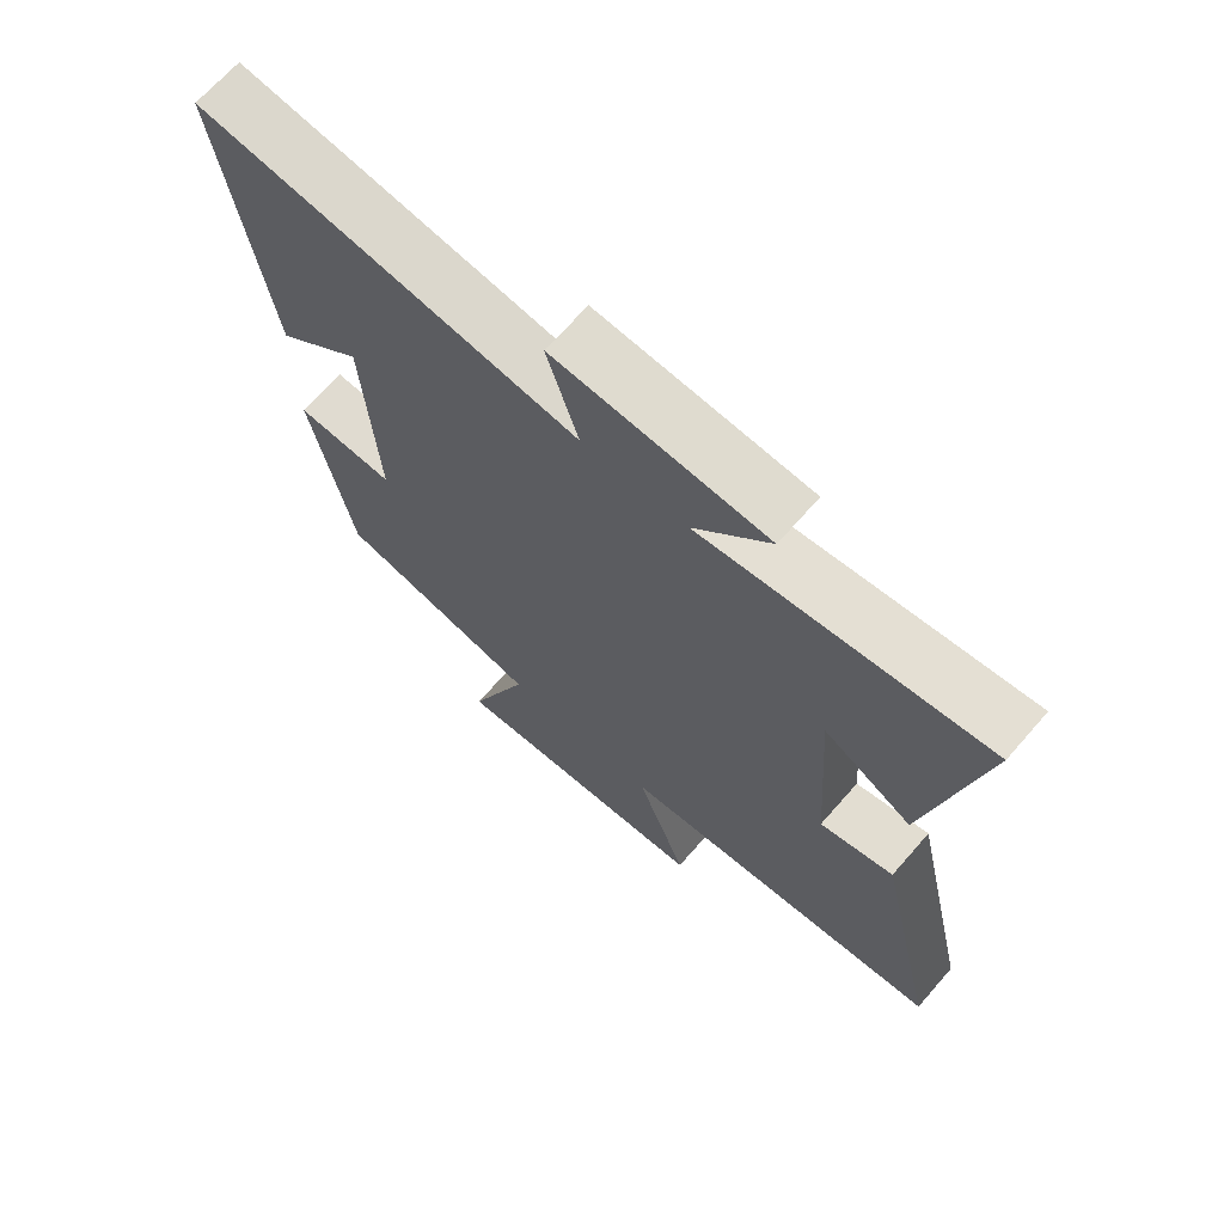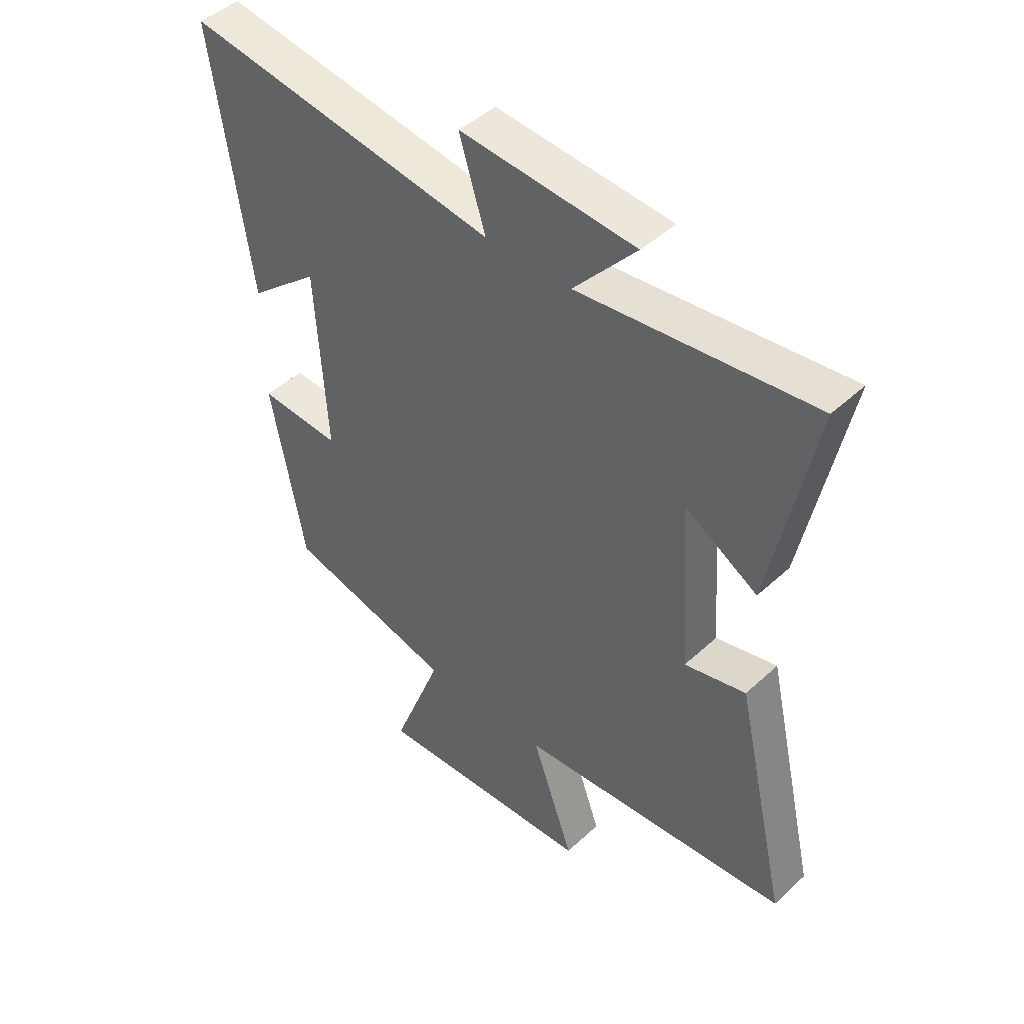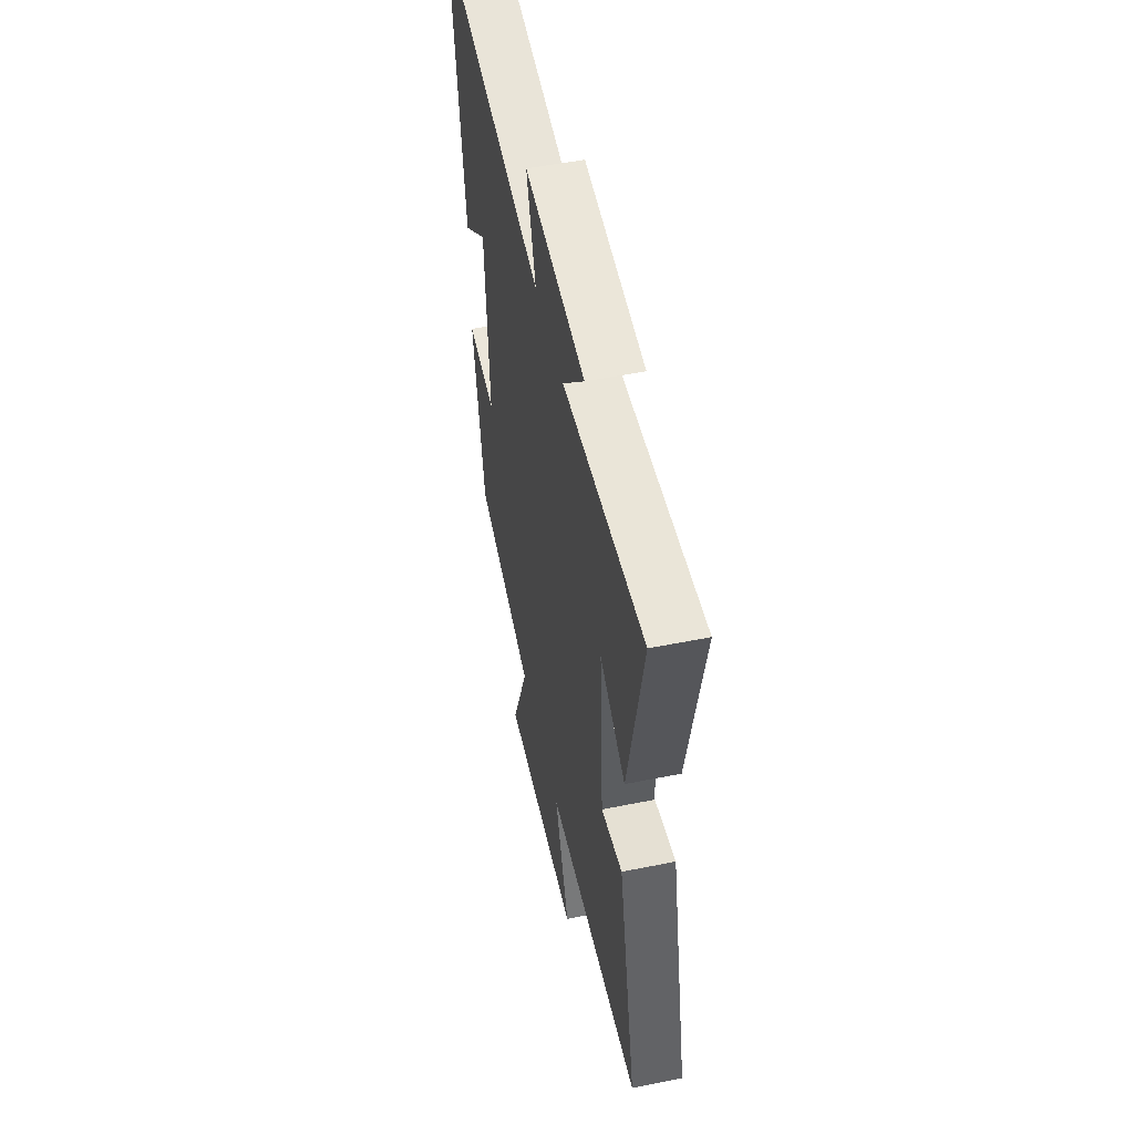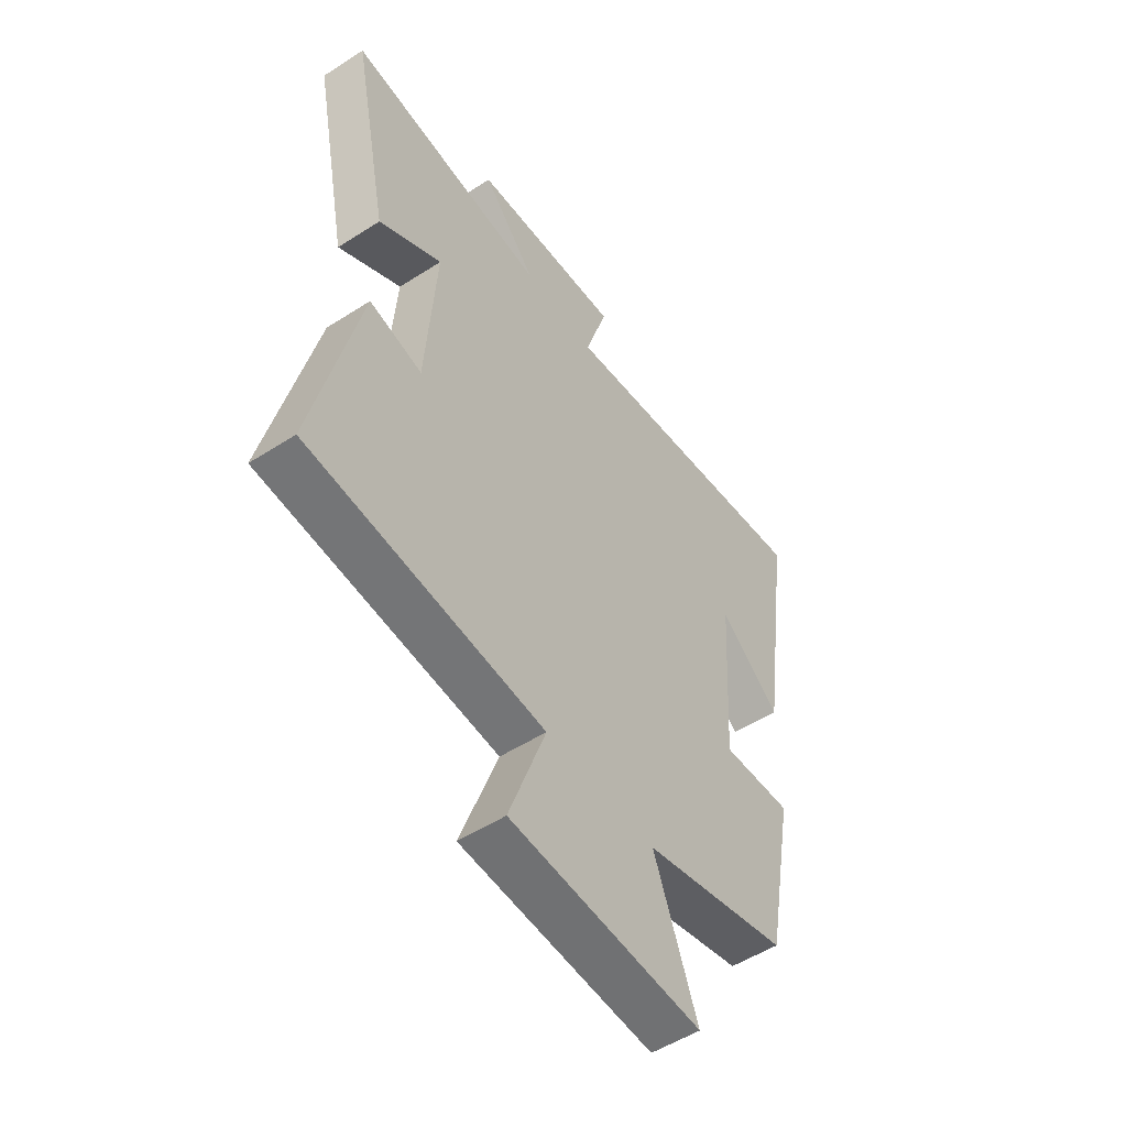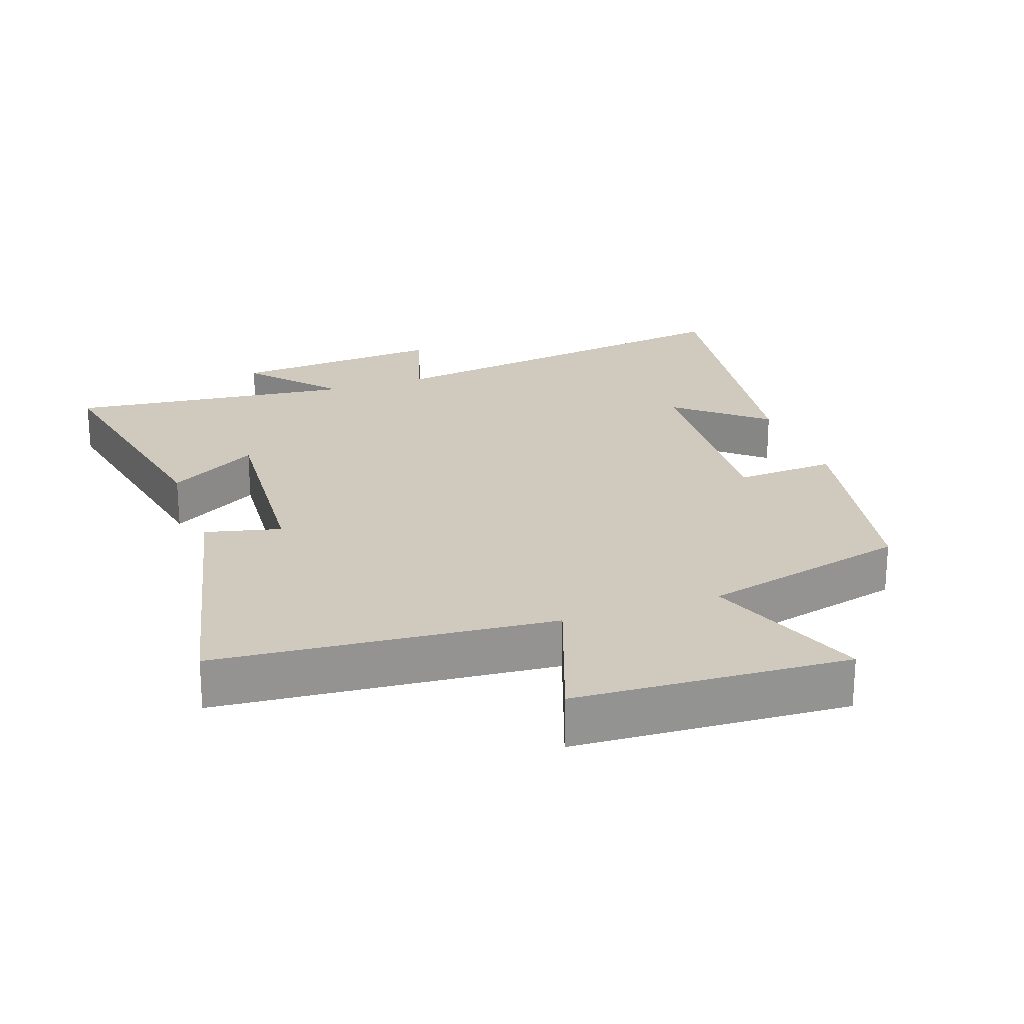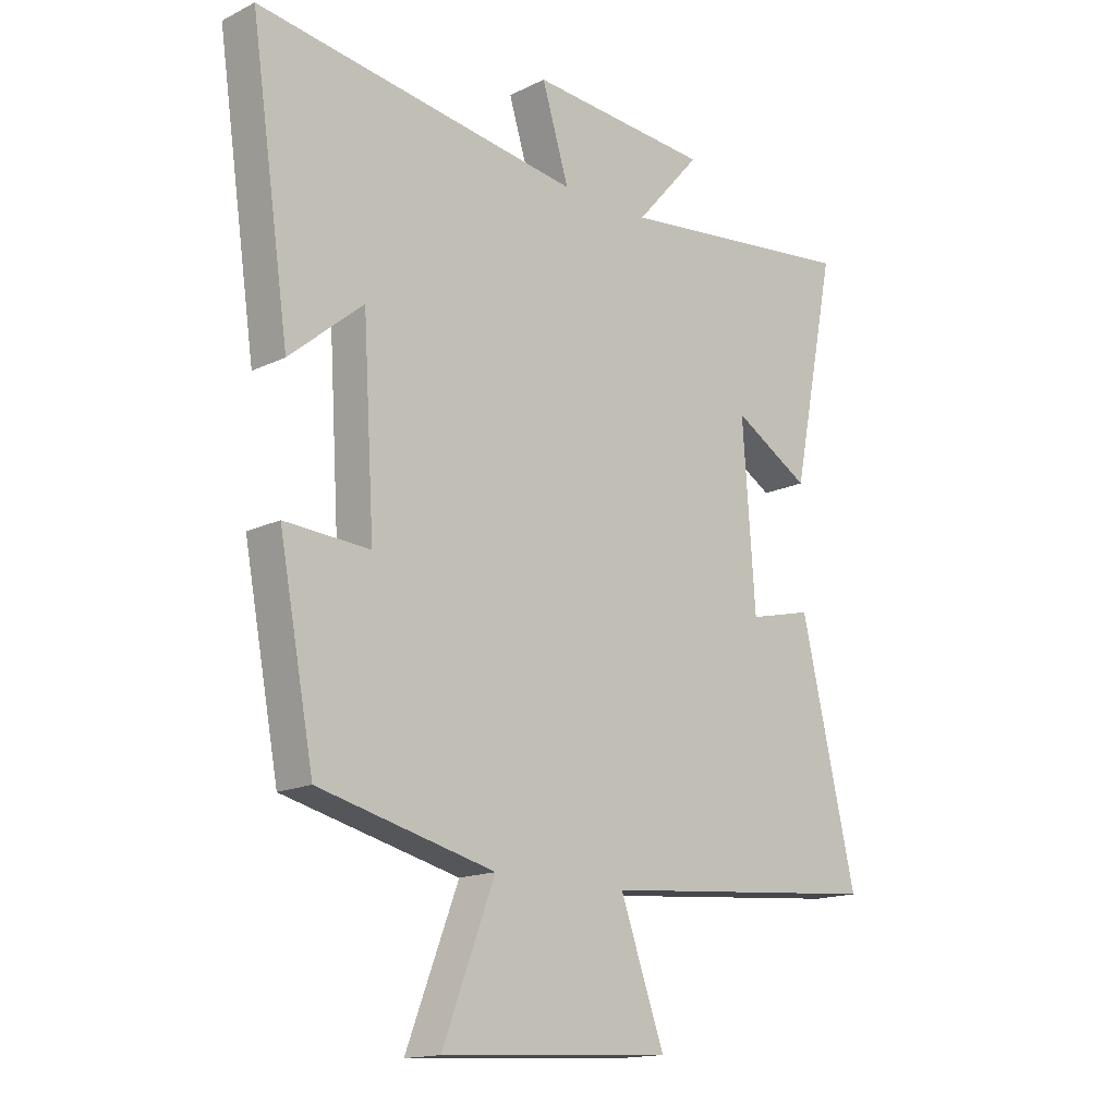
<metadata>
{"format":"obj","ext":"obj","renderer":"f3d","projection":"perspective","resolution":1024,"background":"white","views":[{"elev":68.3,"azim":41.2,"up":"+Z"},{"elev":45.6,"azim":43.4,"up":"+Z"},{"elev":52.7,"azim":77.8,"up":"+Z"},{"elev":-52.7,"azim":124.6,"up":"+Z"},{"elev":23.1,"azim":160.7,"up":"+Y"},{"elev":-15.6,"azim":-44.3,"up":"+Z"}]}
</metadata>
<code>
v -0.568 0.07 0.583
v -0.002 0.07 0.5
v -0.049 0.07 0.653
v 0.267 0.07 0.629
v 0.154 0.07 0.5
v 0.577 0.07 0.548
v 0.5 0.07 0.164
v 0.367 0.07 0.243
v 0.389 0.07 -0.067
v 0.5 0.07 -0.04
v 0.596 0.07 -0.457
v 0.101 0.07 -0.5
v 0.178 0.07 -0.716
v -0.224 0.07 -0.738
v -0.133 0.07 -0.5
v -0.439 0.07 -0.425
v -0.5 0.07 -0.101
v -0.352 0.07 -0.11
v -0.372 0.07 0.22
v -0.5 0.07 0.113
v -0.568 0 0.583
v -0.002 0 0.5
v -0.049 0 0.653
v 0.267 0 0.629
v 0.154 0 0.5
v 0.577 0 0.548
v 0.5 0 0.164
v 0.367 0 0.243
v 0.389 0 -0.067
v 0.5 0 -0.04
v 0.596 0 -0.457
v 0.101 0 -0.5
v 0.178 0 -0.716
v -0.224 0 -0.738
v -0.133 0 -0.5
v -0.439 0 -0.425
v -0.5 0 -0.101
v -0.352 0 -0.11
v -0.372 0 0.22
v -0.5 0 0.113
f 19 20 1
f 15 16 17 18
f 15 18 19
f 12 13 14 15
f 12 15 19
f 9 10 11 12
f 8 9 12 19
f 5 6 7 8
f 5 8 19
f 2 3 4 5
f 2 5 19
f 1 2 19
f 21 40 39
f 38 37 36 35
f 39 38 35
f 35 34 33 32
f 39 35 32
f 32 31 30 29
f 39 32 29 28
f 28 27 26 25
f 39 28 25
f 25 24 23 22
f 39 25 22
f 39 22 21
f 1 21 22 2
f 2 22 23 3
f 3 23 24 4
f 4 24 25 5
f 5 25 26 6
f 6 26 27 7
f 7 27 28 8
f 8 28 29 9
f 9 29 30 10
f 10 30 31 11
f 11 31 32 12
f 12 32 33 13
f 13 33 34 14
f 14 34 35 15
f 15 35 36 16
f 16 36 37 17
f 17 37 38 18
f 18 38 39 19
f 19 39 40 20
f 20 40 21 1

</code>
